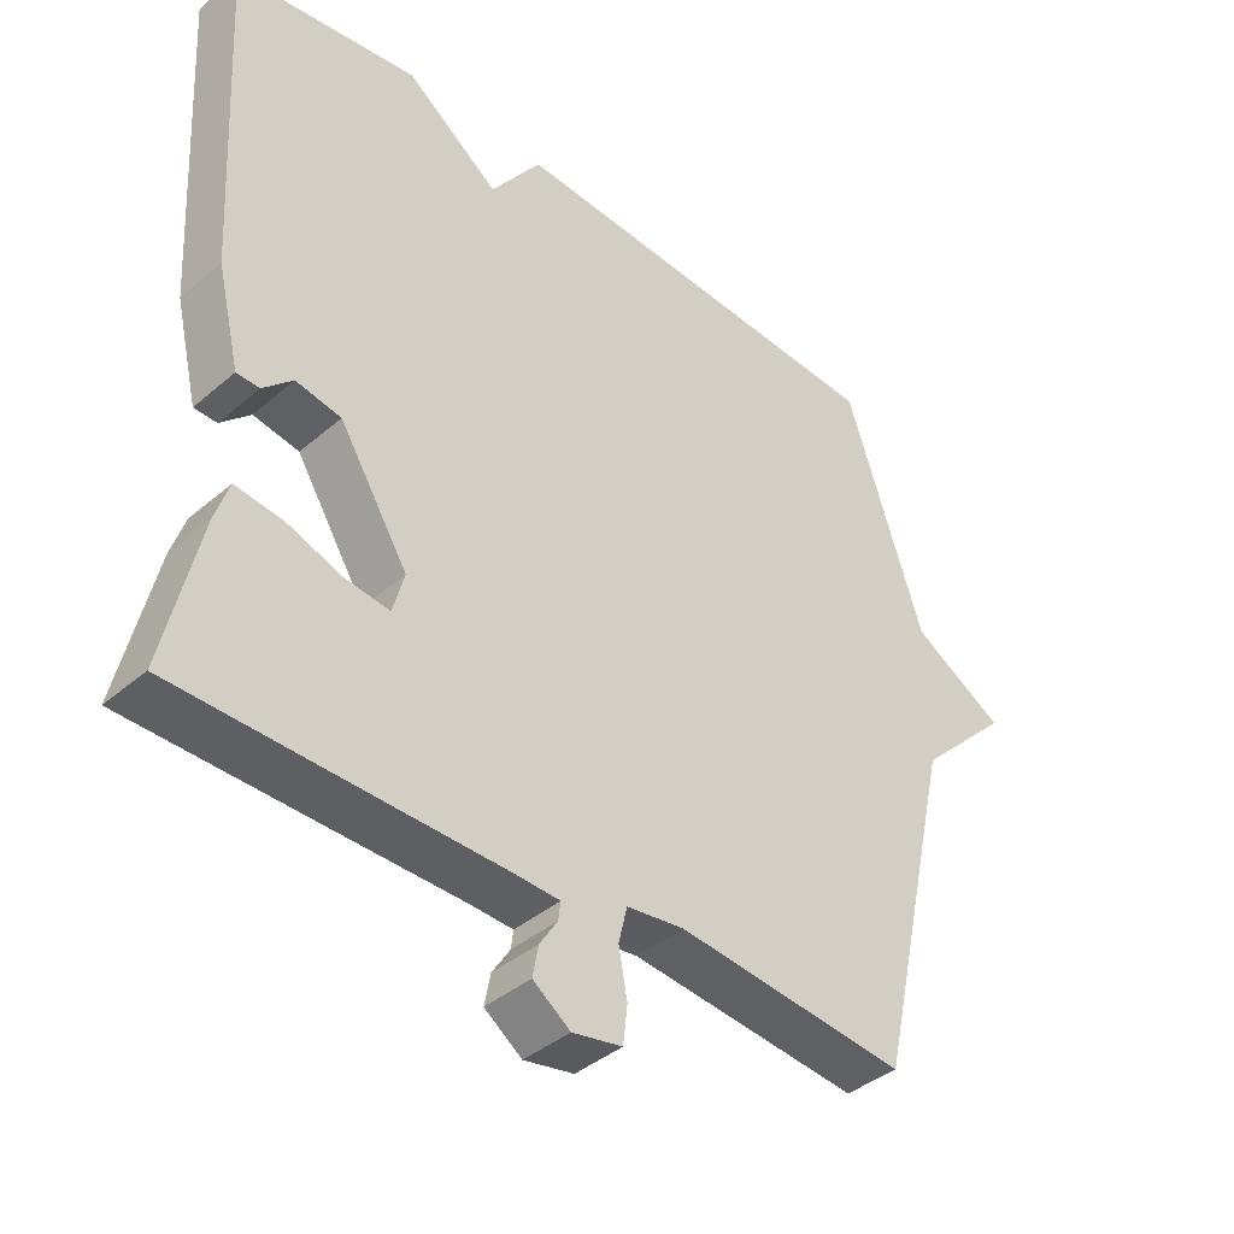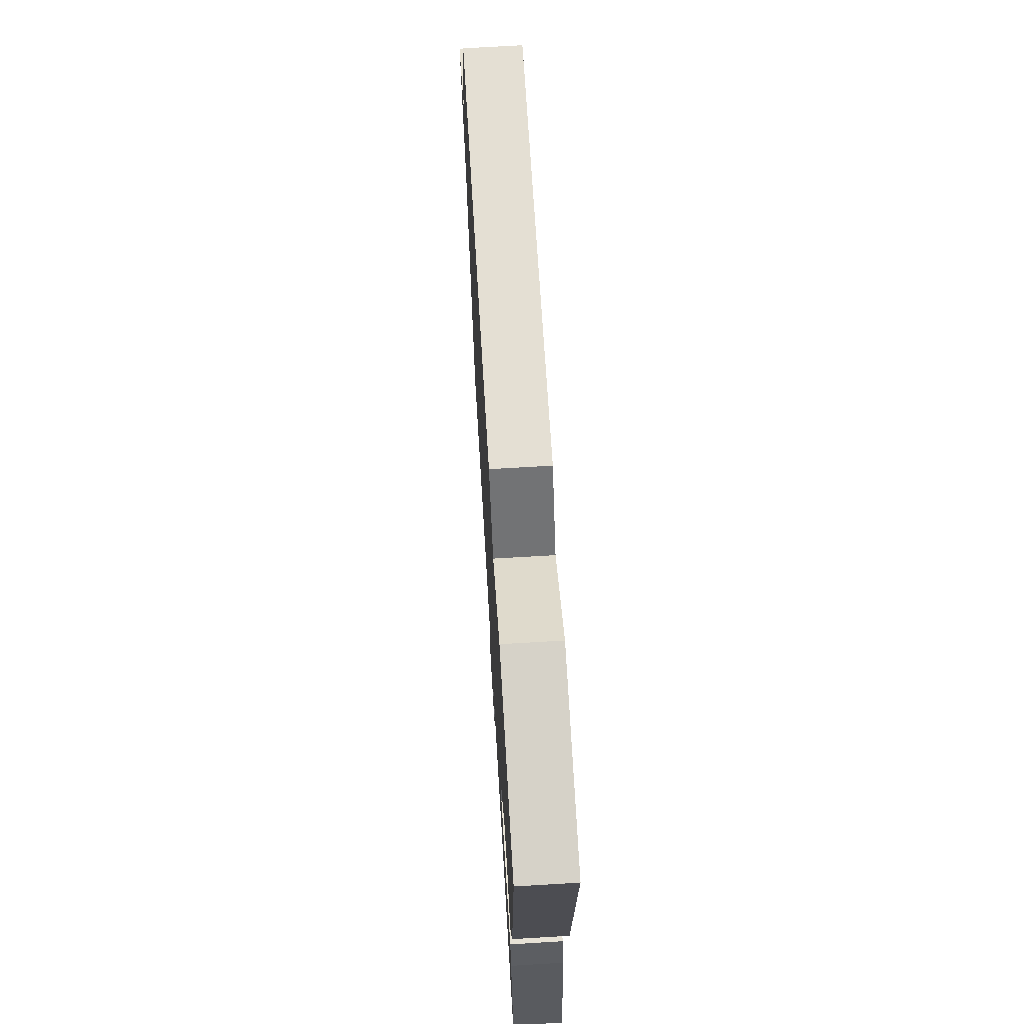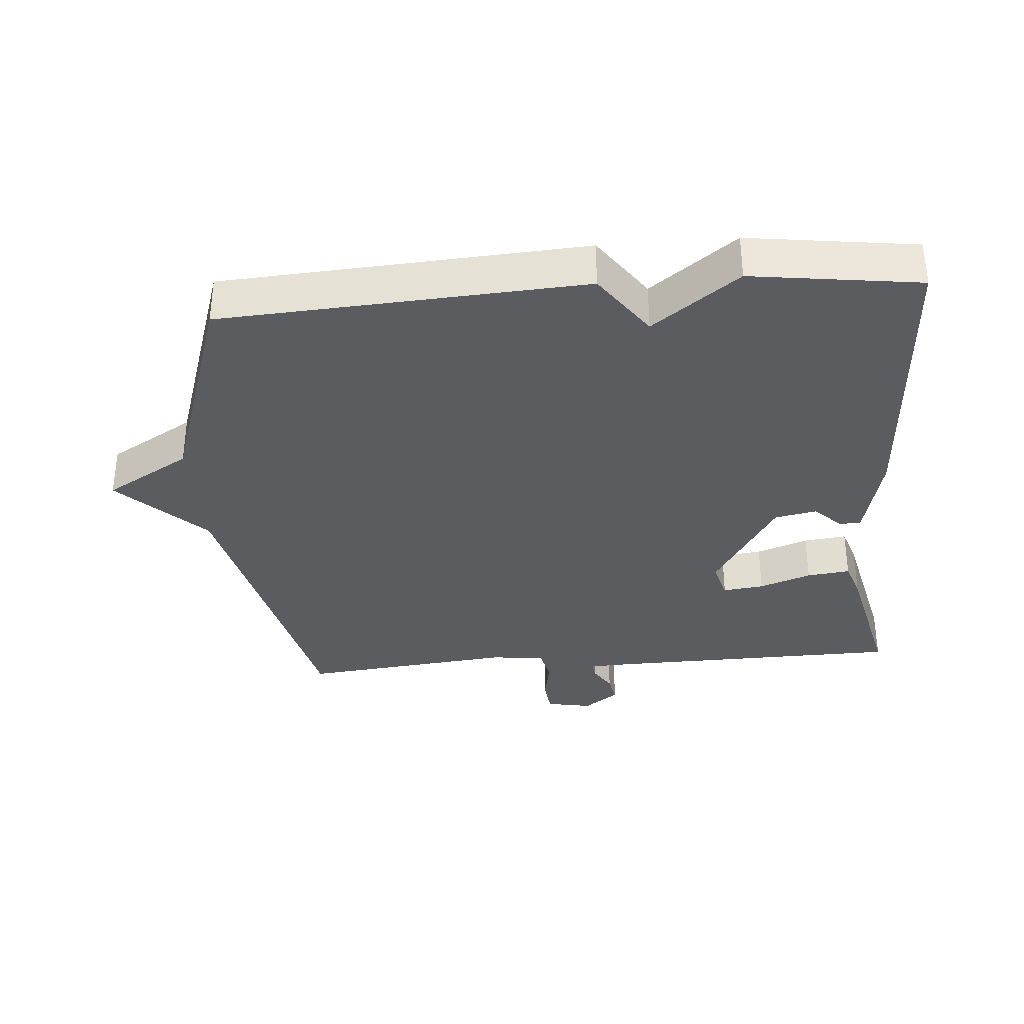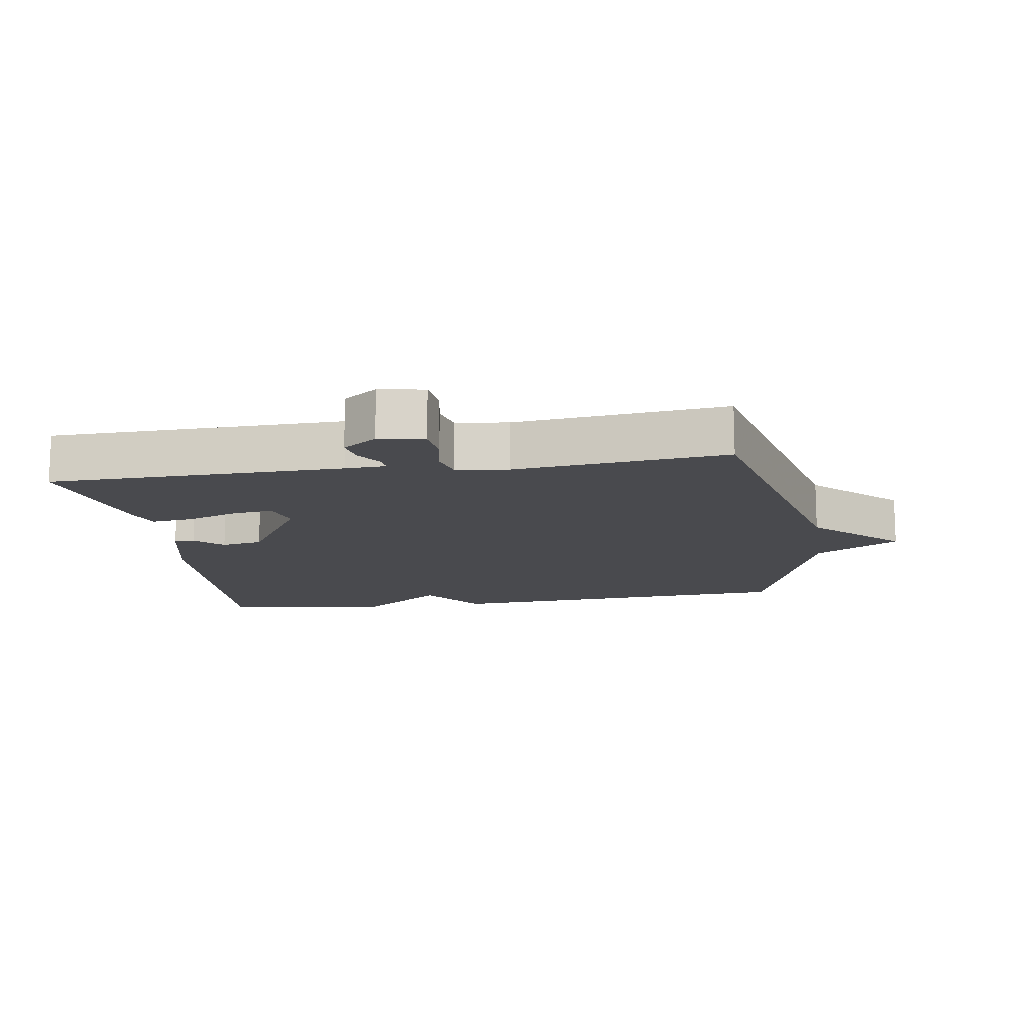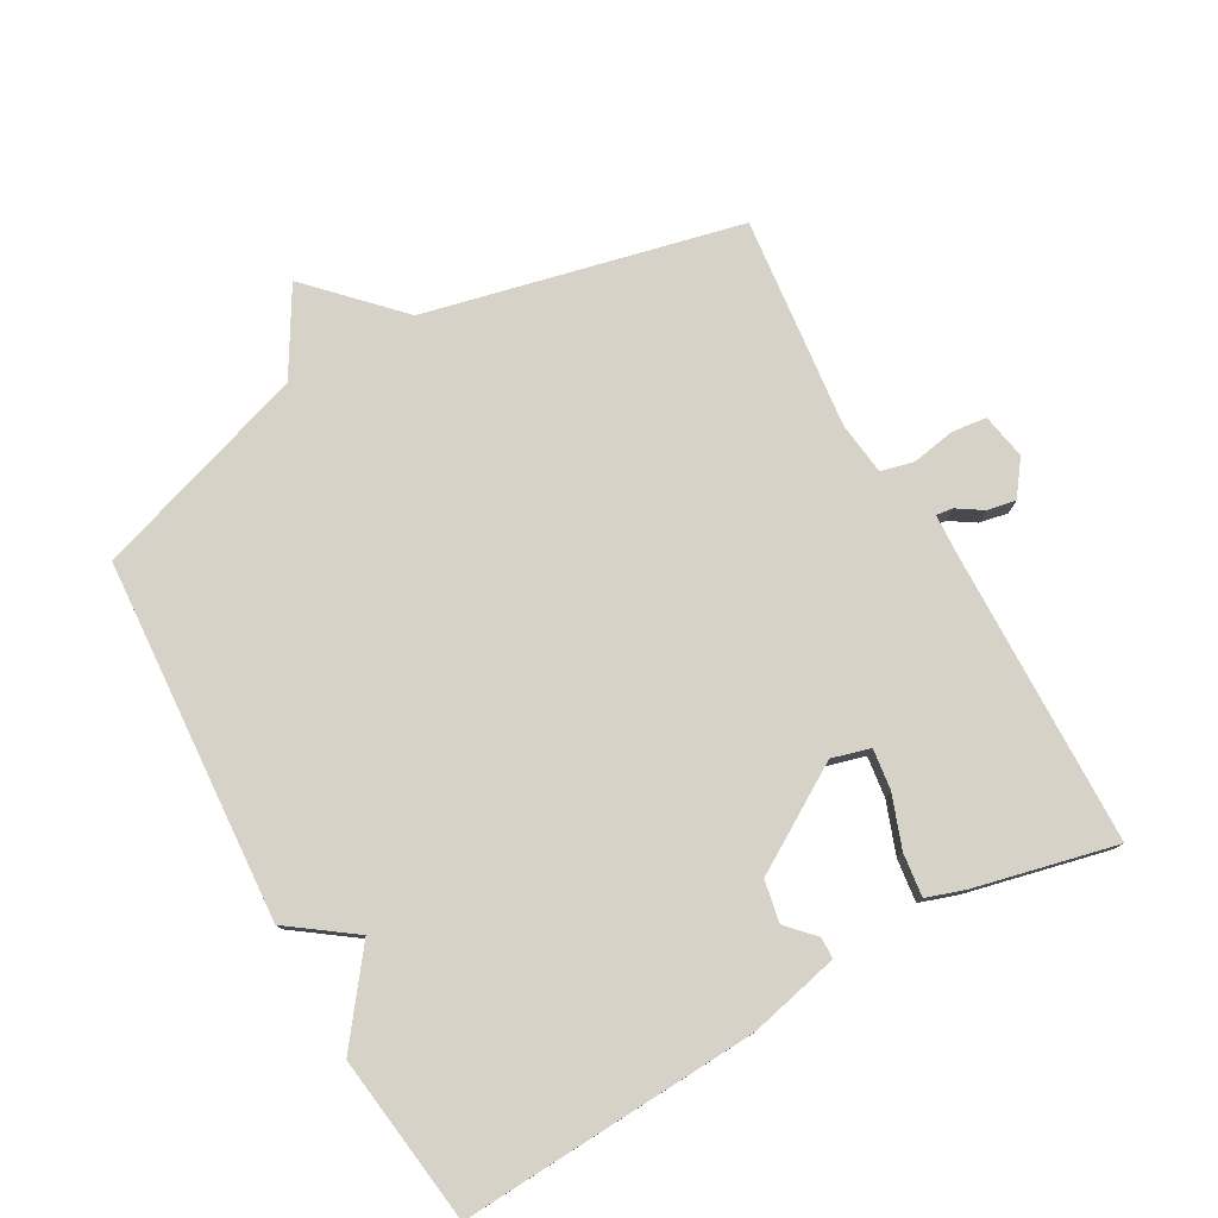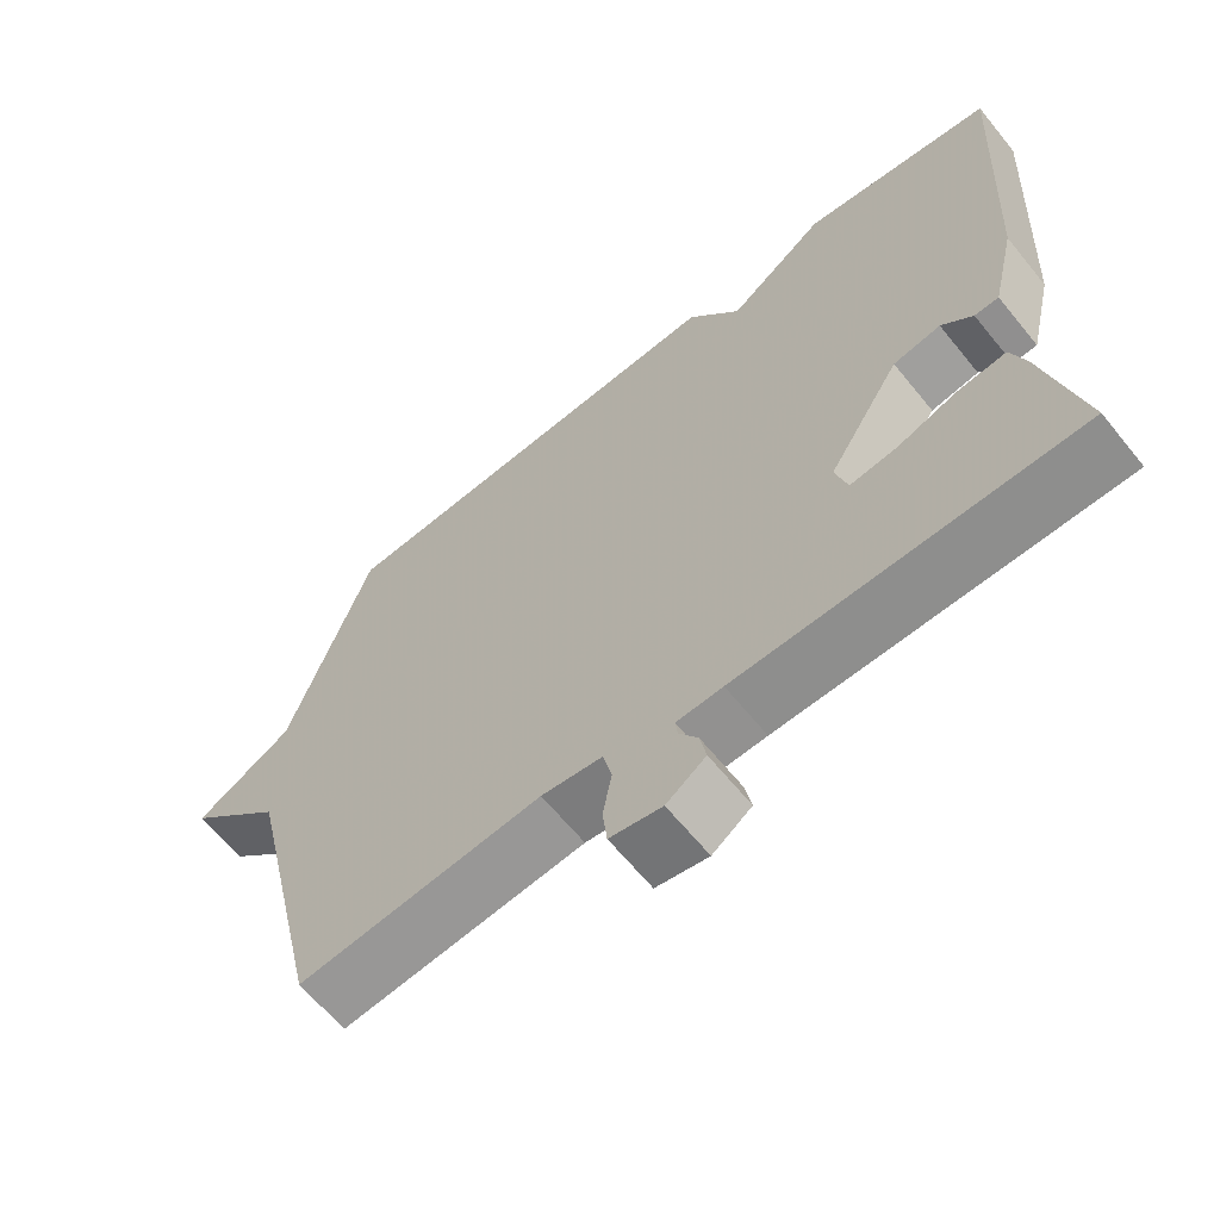
<metadata>
{"format":"obj","ext":"obj","renderer":"f3d","projection":"perspective","resolution":1024,"background":"white","views":[{"elev":-39.8,"azim":136.5,"up":"+Z"},{"elev":70.1,"azim":86.6,"up":"+Z"},{"elev":-34.4,"azim":4.5,"up":"+Y"},{"elev":-13.4,"azim":-171.1,"up":"+Y"},{"elev":77.8,"azim":60.8,"up":"+Y"},{"elev":-64.1,"azim":39.1,"up":"+Z"}]}
</metadata>
<code>
v 0.5 0.07 -0.5
v 0.053 0.07 -0.509
v -0.008 0.07 -0.512
v -0.005 0.07 -0.537
v 0.02 0.07 -0.576
v 0.028 0.07 -0.619
v -0.024 0.07 -0.657
v -0.093 0.07 -0.644
v -0.099 0.07 -0.591
v -0.087 0.07 -0.526
v -0.099 0.07 -0.476
v -0.179 0.07 -0.466
v -0.5 0.07 -0.5
v -0.608 0.07 -0.026
v -0.736 0.07 0.099
v -0.608 0.07 0.174
v -0.5 0.07 0.5
v 0.046 0.07 0.534
v 0.116 0.07 0.436
v 0.246 0.07 0.534
v 0.5 0.07 0.5
v 0.475 0.07 0.051
v 0.443 0.07 -0.085
v 0.411 0.07 -0.086
v 0.37 0.07 -0.047
v 0.307 0.07 -0.059
v 0.211 0.07 -0.215
v 0.227 0.07 -0.273
v 0.289 0.07 -0.265
v 0.367 0.07 -0.237
v 0.432 0.07 -0.229
v 0.451 0.07 -0.286
v 0.5 0 -0.5
v 0.053 0 -0.509
v -0.008 0 -0.512
v -0.005 0 -0.537
v 0.02 0 -0.576
v 0.028 0 -0.619
v -0.024 0 -0.657
v -0.093 0 -0.644
v -0.099 0 -0.591
v -0.087 0 -0.526
v -0.099 0 -0.476
v -0.179 0 -0.466
v -0.5 0 -0.5
v -0.608 0 -0.026
v -0.736 0 0.099
v -0.608 0 0.174
v -0.5 0 0.5
v 0.046 0 0.534
v 0.116 0 0.436
v 0.246 0 0.534
v 0.5 0 0.5
v 0.475 0 0.051
v 0.443 0 -0.085
v 0.411 0 -0.086
v 0.37 0 -0.047
v 0.307 0 -0.059
v 0.211 0 -0.215
v 0.227 0 -0.273
v 0.289 0 -0.265
v 0.367 0 -0.237
v 0.432 0 -0.229
v 0.451 0 -0.286
f 32 1 2
f 31 32 2
f 30 31 2
f 29 30 2
f 28 29 2 3
f 27 28 3
f 26 27 3
f 23 24 25
f 22 23 25
f 21 22 25
f 20 21 25
f 19 20 25
f 19 25 26
f 18 19 26
f 17 18 26
f 16 17 26
f 16 26 3
f 15 16 3
f 14 15 3
f 12 13 14
f 11 12 14
f 8 9 10
f 7 8 10
f 6 7 10
f 5 6 10
f 4 5 10
f 4 10 11
f 3 4 11 14
f 34 33 64
f 34 64 63
f 34 63 62
f 34 62 61
f 35 34 61 60
f 35 60 59
f 35 59 58
f 57 56 55
f 57 55 54
f 57 54 53
f 57 53 52
f 57 52 51
f 58 57 51
f 58 51 50
f 58 50 49
f 58 49 48
f 35 58 48
f 35 48 47
f 35 47 46
f 46 45 44
f 46 44 43
f 42 41 40
f 42 40 39
f 42 39 38
f 42 38 37
f 42 37 36
f 43 42 36
f 46 43 36 35
f 1 33 34 2
f 2 34 35 3
f 3 35 36 4
f 4 36 37 5
f 5 37 38 6
f 6 38 39 7
f 7 39 40 8
f 8 40 41 9
f 9 41 42 10
f 10 42 43 11
f 11 43 44 12
f 12 44 45 13
f 13 45 46 14
f 14 46 47 15
f 15 47 48 16
f 16 48 49 17
f 17 49 50 18
f 18 50 51 19
f 19 51 52 20
f 20 52 53 21
f 21 53 54 22
f 22 54 55 23
f 23 55 56 24
f 24 56 57 25
f 25 57 58 26
f 26 58 59 27
f 27 59 60 28
f 28 60 61 29
f 29 61 62 30
f 30 62 63 31
f 31 63 64 32
f 32 64 33 1

</code>
